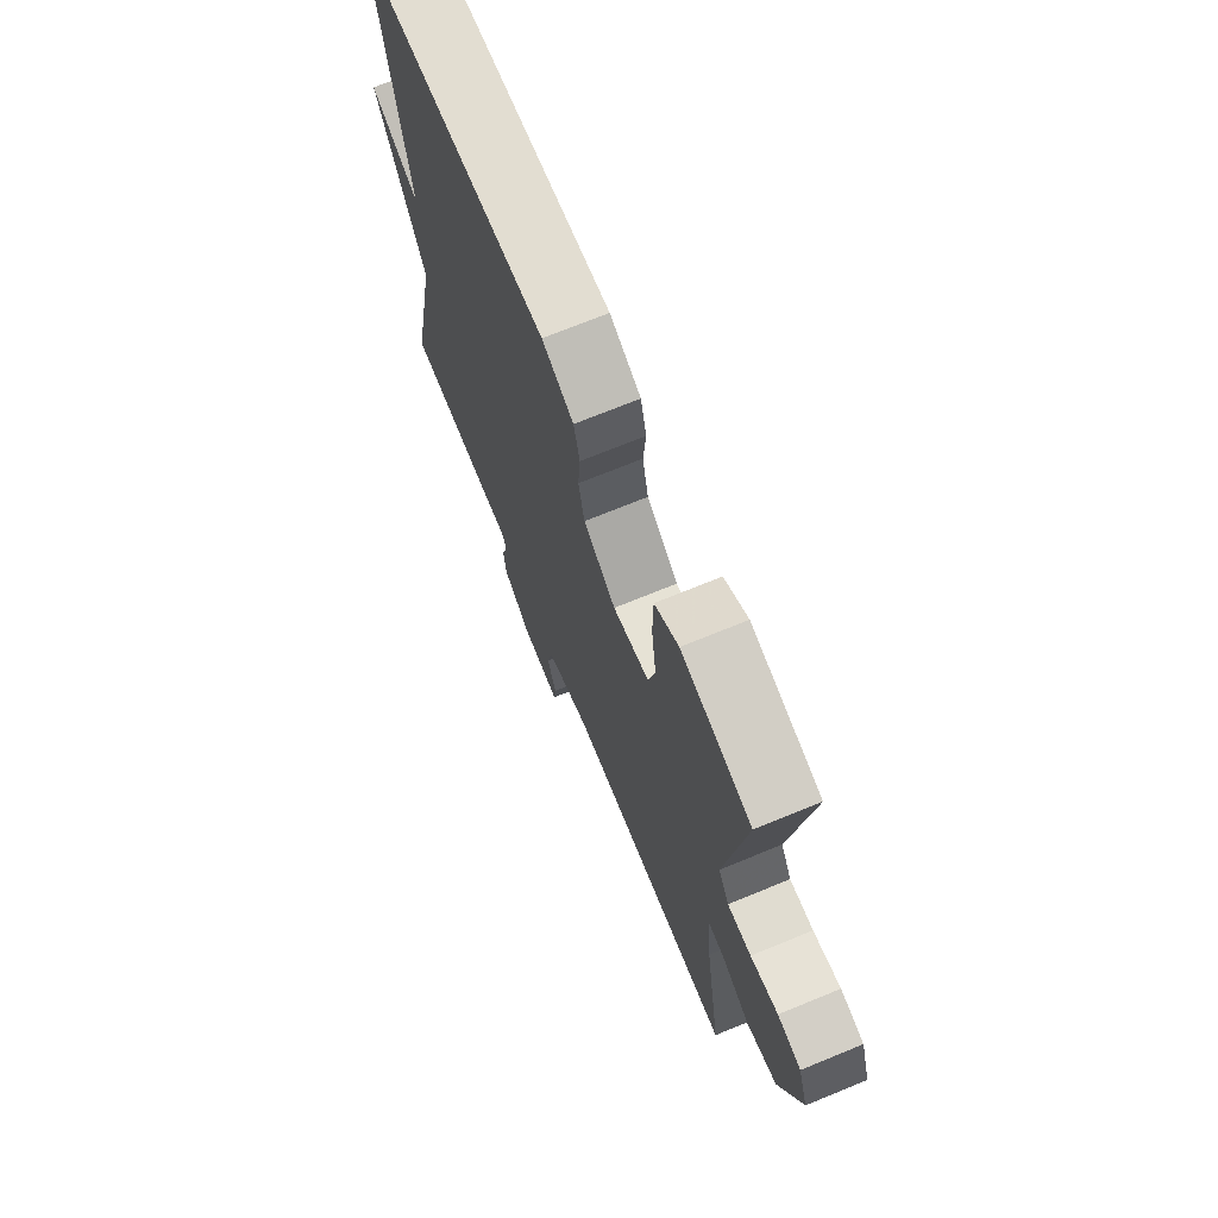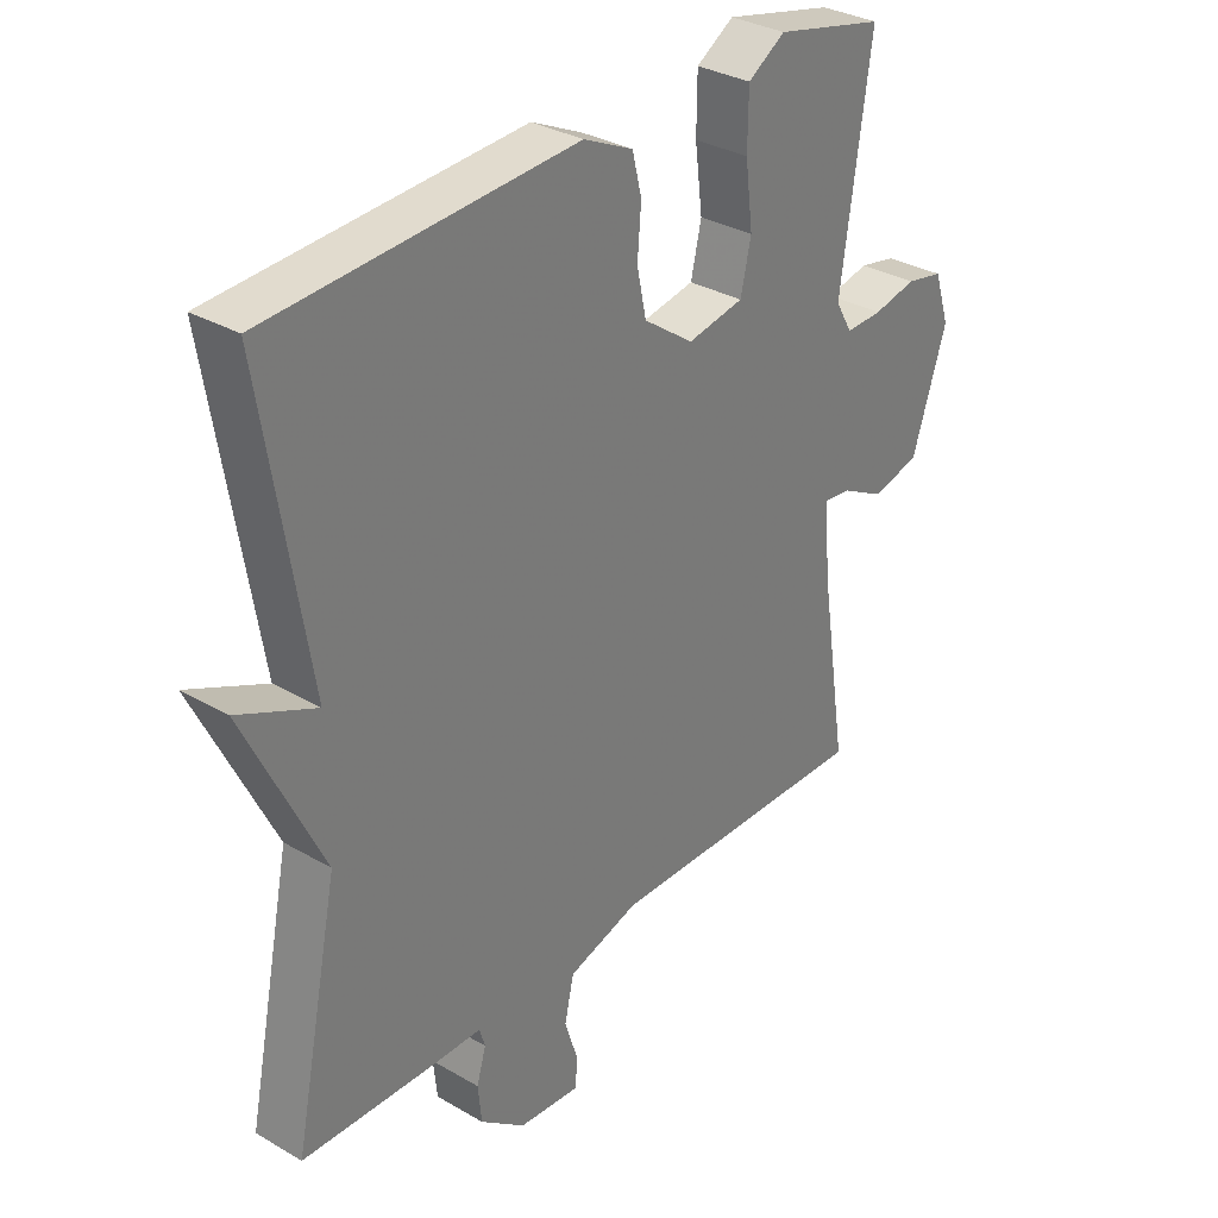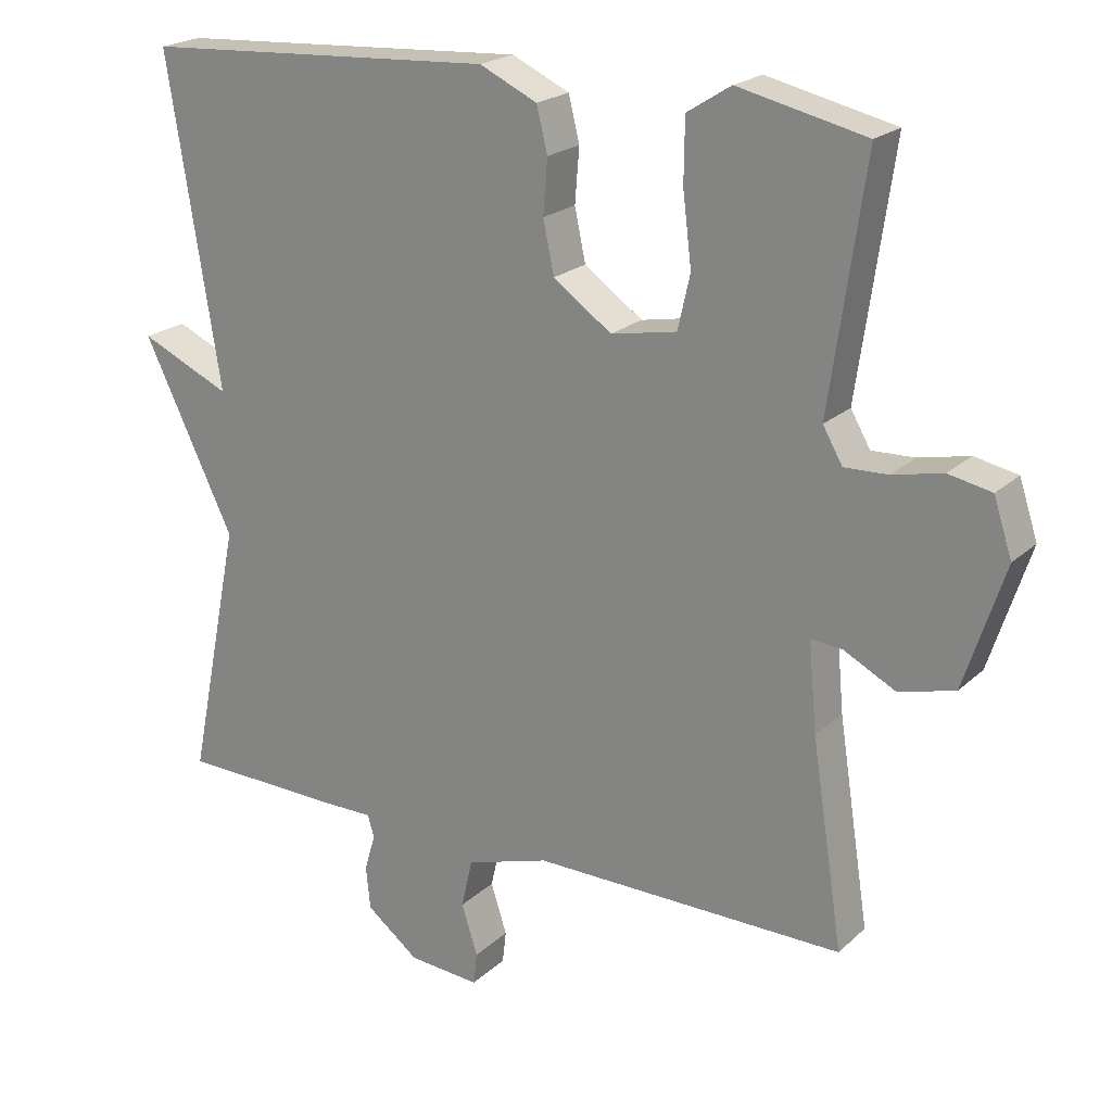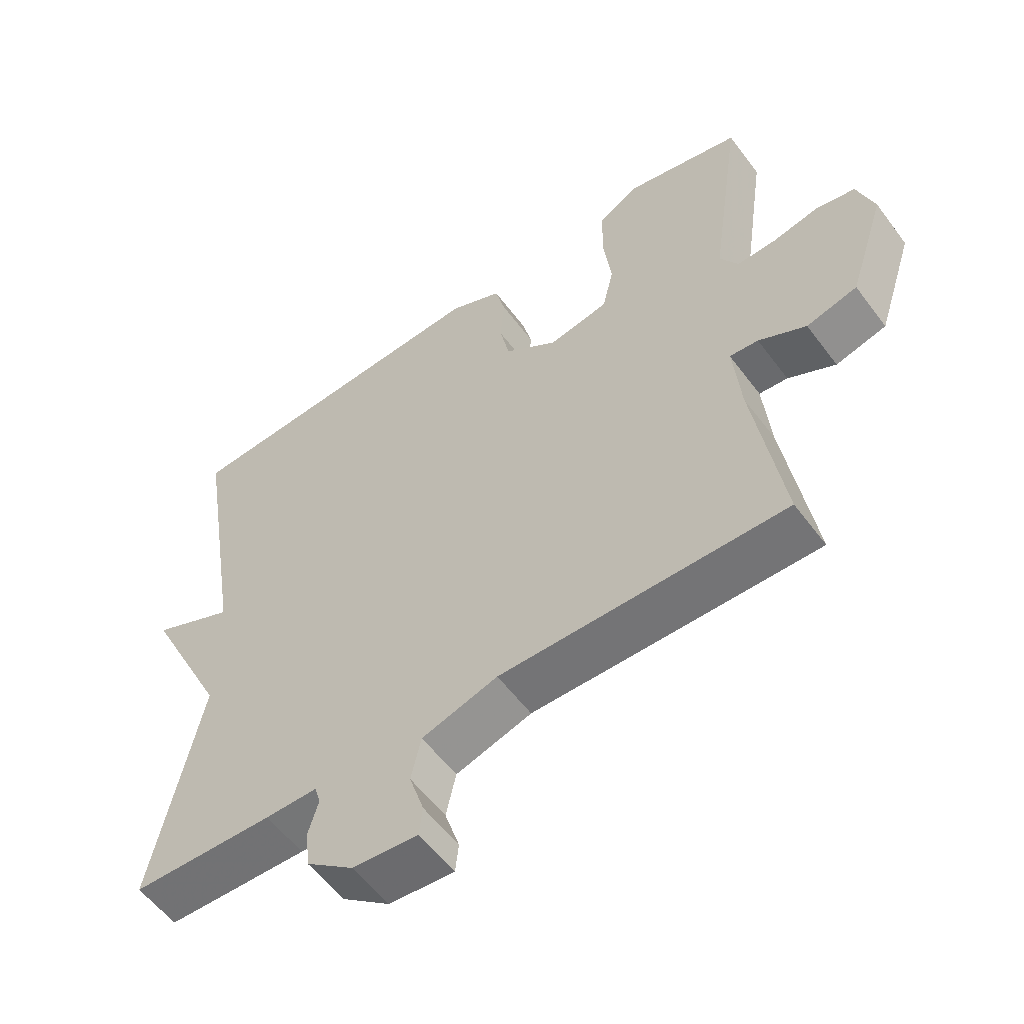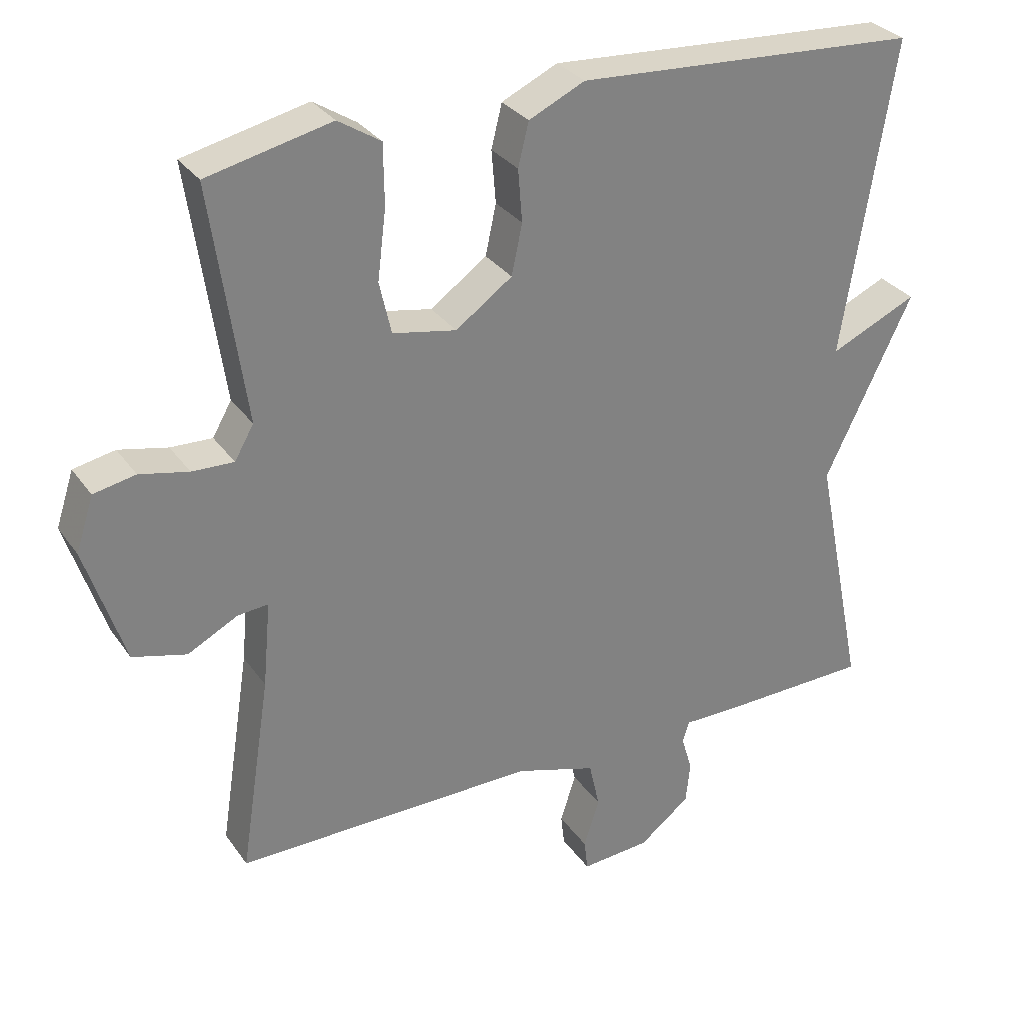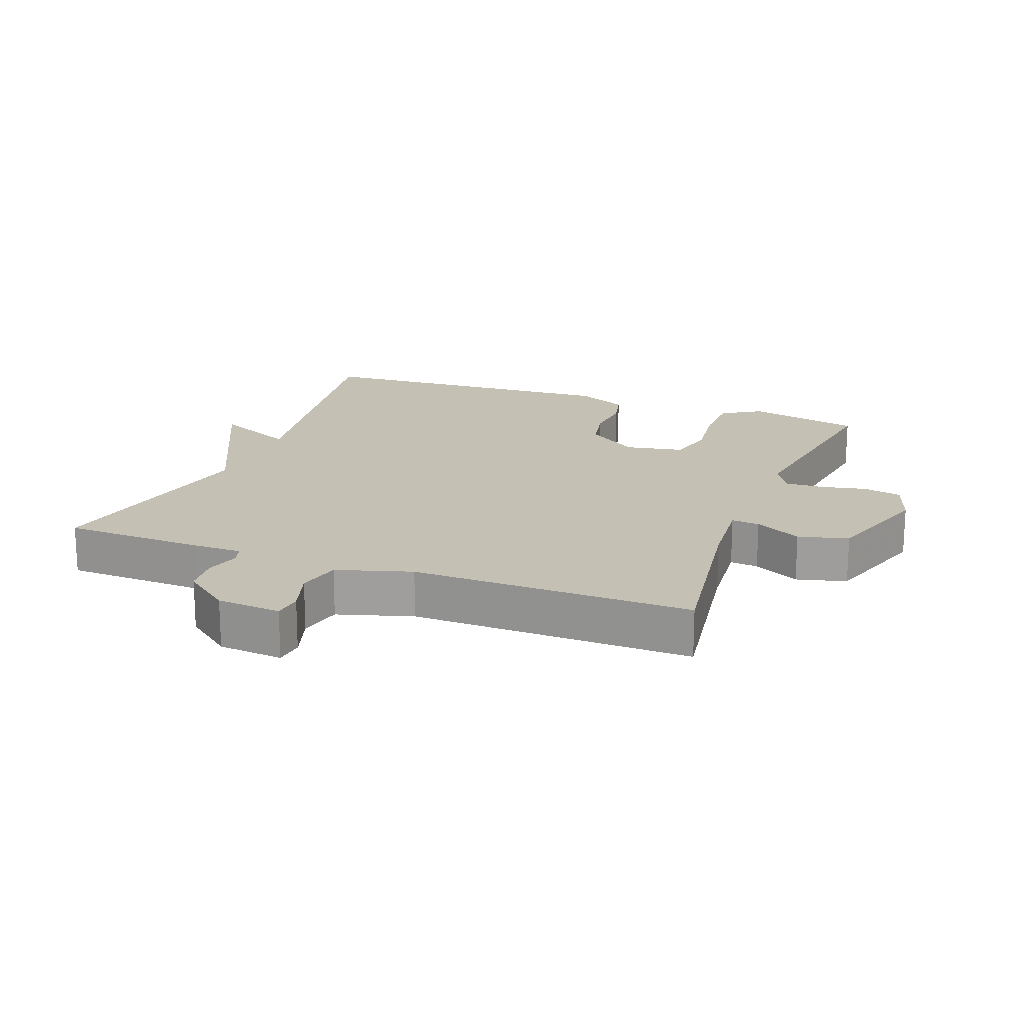
<metadata>
{"format":"obj","ext":"obj","renderer":"f3d","projection":"perspective","resolution":1024,"background":"white","views":[{"elev":71.2,"azim":-112.3,"up":"+Z"},{"elev":32.1,"azim":129.2,"up":"+Z"},{"elev":21.1,"azim":-147.3,"up":"+Z"},{"elev":-56.7,"azim":-143.7,"up":"+Z"},{"elev":30.4,"azim":-28.6,"up":"+Z"},{"elev":18.3,"azim":-159.1,"up":"+Y"}]}
</metadata>
<code>
v 0.5 0.07 -0.5
v 0.287 0.07 -0.506
v 0.209 0.07 -0.506
v 0.2 0.07 -0.536
v 0.215 0.07 -0.587
v 0.209 0.07 -0.646
v 0.137 0.07 -0.702
v 0.039 0.07 -0.71
v 0.034 0.07 -0.666
v 0.056 0.07 -0.597
v 0.041 0.07 -0.53
v -0.073 0.07 -0.495
v -0.5 0.07 -0.5
v -0.457 0.07 -0.22
v -0.446 0.07 -0.099
v -0.489 0.07 -0.103
v -0.56 0.07 -0.14
v -0.636 0.07 -0.12
v -0.691 0.07 0.048
v -0.666 0.07 0.125
v -0.607 0.07 0.137
v -0.538 0.07 0.122
v -0.479 0.07 0.12
v -0.452 0.07 0.167
v -0.5 0.07 0.5
v -0.325 0.07 0.54
v -0.265 0.07 0.502
v -0.264 0.07 0.416
v -0.276 0.07 0.319
v -0.259 0.07 0.245
v -0.169 0.07 0.228
v -0.089 0.07 0.285
v -0.074 0.07 0.356
v -0.08 0.07 0.43
v -0.065 0.07 0.491
v 0.014 0.07 0.528
v 0.5 0.07 0.5
v 0.428 0.07 0.054
v 0.552 0.07 0.11
v 0.428 0.07 -0.146
v 0.5 0 -0.5
v 0.287 0 -0.506
v 0.209 0 -0.506
v 0.2 0 -0.536
v 0.215 0 -0.587
v 0.209 0 -0.646
v 0.137 0 -0.702
v 0.039 0 -0.71
v 0.034 0 -0.666
v 0.056 0 -0.597
v 0.041 0 -0.53
v -0.073 0 -0.495
v -0.5 0 -0.5
v -0.457 0 -0.22
v -0.446 0 -0.099
v -0.489 0 -0.103
v -0.56 0 -0.14
v -0.636 0 -0.12
v -0.691 0 0.048
v -0.666 0 0.125
v -0.607 0 0.137
v -0.538 0 0.122
v -0.479 0 0.12
v -0.452 0 0.167
v -0.5 0 0.5
v -0.325 0 0.54
v -0.265 0 0.502
v -0.264 0 0.416
v -0.276 0 0.319
v -0.259 0 0.245
v -0.169 0 0.228
v -0.089 0 0.285
v -0.074 0 0.356
v -0.08 0 0.43
v -0.065 0 0.491
v 0.014 0 0.528
v 0.5 0 0.5
v 0.428 0 0.054
v 0.552 0 0.11
v 0.428 0 -0.146
f 38 39 40
f 36 37 38
f 35 36 38
f 34 35 38
f 33 34 38
f 32 33 38 40
f 1 2 3
f 40 1 3
f 32 40 3
f 31 32 3
f 27 28 29
f 26 27 29
f 25 26 29
f 24 25 29
f 23 24 29 30
f 20 21 22
f 19 20 22
f 18 19 22
f 17 18 22
f 16 17 22
f 15 16 22 23
f 12 13 14
f 11 12 14 15
f 8 9 10
f 7 8 10
f 6 7 10
f 5 6 10
f 4 5 10
f 4 10 11
f 23 30 31
f 15 23 31
f 11 15 31
f 4 11 31
f 3 4 31
f 80 79 78
f 78 77 76
f 78 76 75
f 78 75 74
f 78 74 73
f 80 78 73 72
f 43 42 41
f 43 41 80
f 43 80 72
f 43 72 71
f 69 68 67
f 69 67 66
f 69 66 65
f 69 65 64
f 70 69 64 63
f 62 61 60
f 62 60 59
f 62 59 58
f 62 58 57
f 62 57 56
f 63 62 56 55
f 54 53 52
f 55 54 52 51
f 50 49 48
f 50 48 47
f 50 47 46
f 50 46 45
f 50 45 44
f 51 50 44
f 71 70 63
f 71 63 55
f 71 55 51
f 71 51 44
f 71 44 43
f 1 41 42 2
f 2 42 43 3
f 3 43 44 4
f 4 44 45 5
f 5 45 46 6
f 6 46 47 7
f 7 47 48 8
f 8 48 49 9
f 9 49 50 10
f 10 50 51 11
f 11 51 52 12
f 12 52 53 13
f 13 53 54 14
f 14 54 55 15
f 15 55 56 16
f 16 56 57 17
f 17 57 58 18
f 18 58 59 19
f 19 59 60 20
f 20 60 61 21
f 21 61 62 22
f 22 62 63 23
f 23 63 64 24
f 24 64 65 25
f 25 65 66 26
f 26 66 67 27
f 27 67 68 28
f 28 68 69 29
f 29 69 70 30
f 30 70 71 31
f 31 71 72 32
f 32 72 73 33
f 33 73 74 34
f 34 74 75 35
f 35 75 76 36
f 36 76 77 37
f 37 77 78 38
f 38 78 79 39
f 39 79 80 40
f 40 80 41 1

</code>
